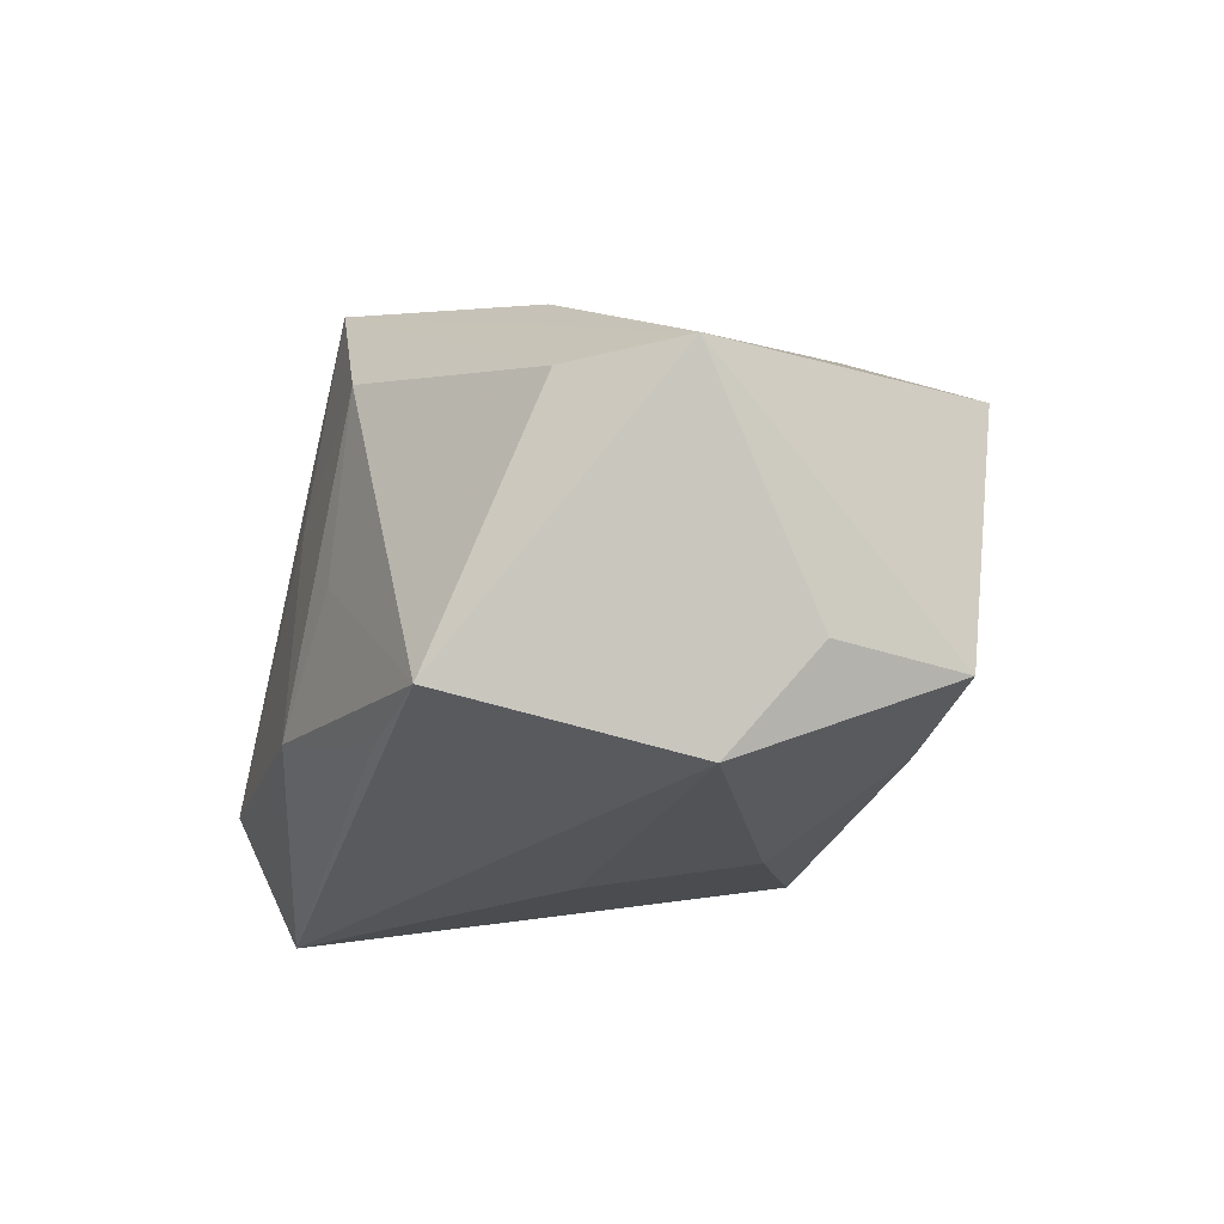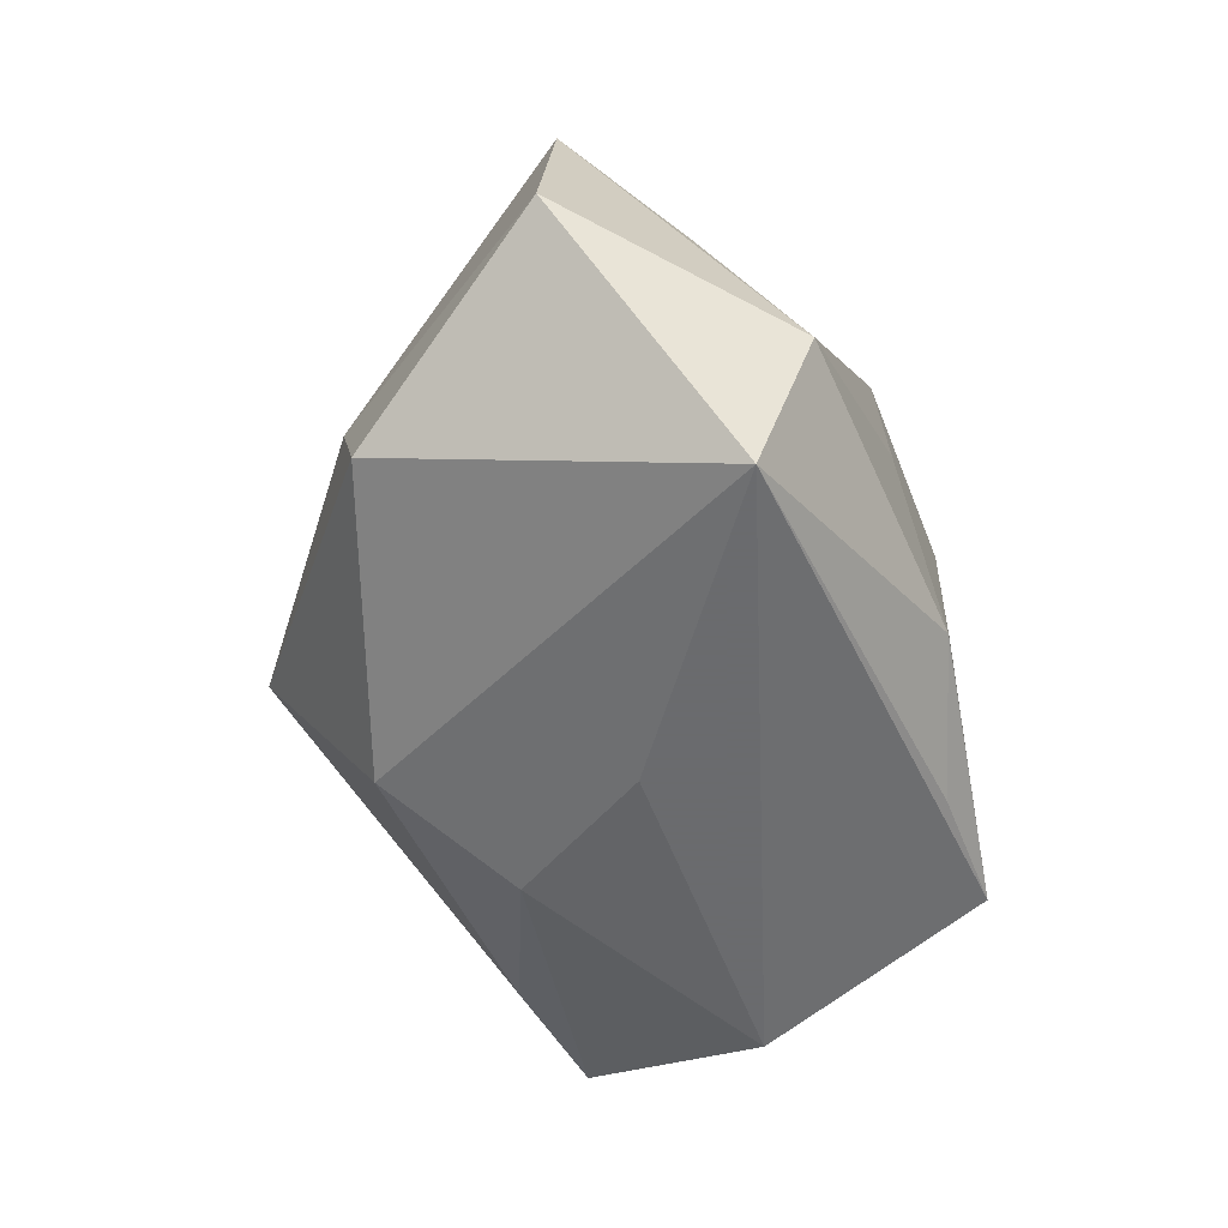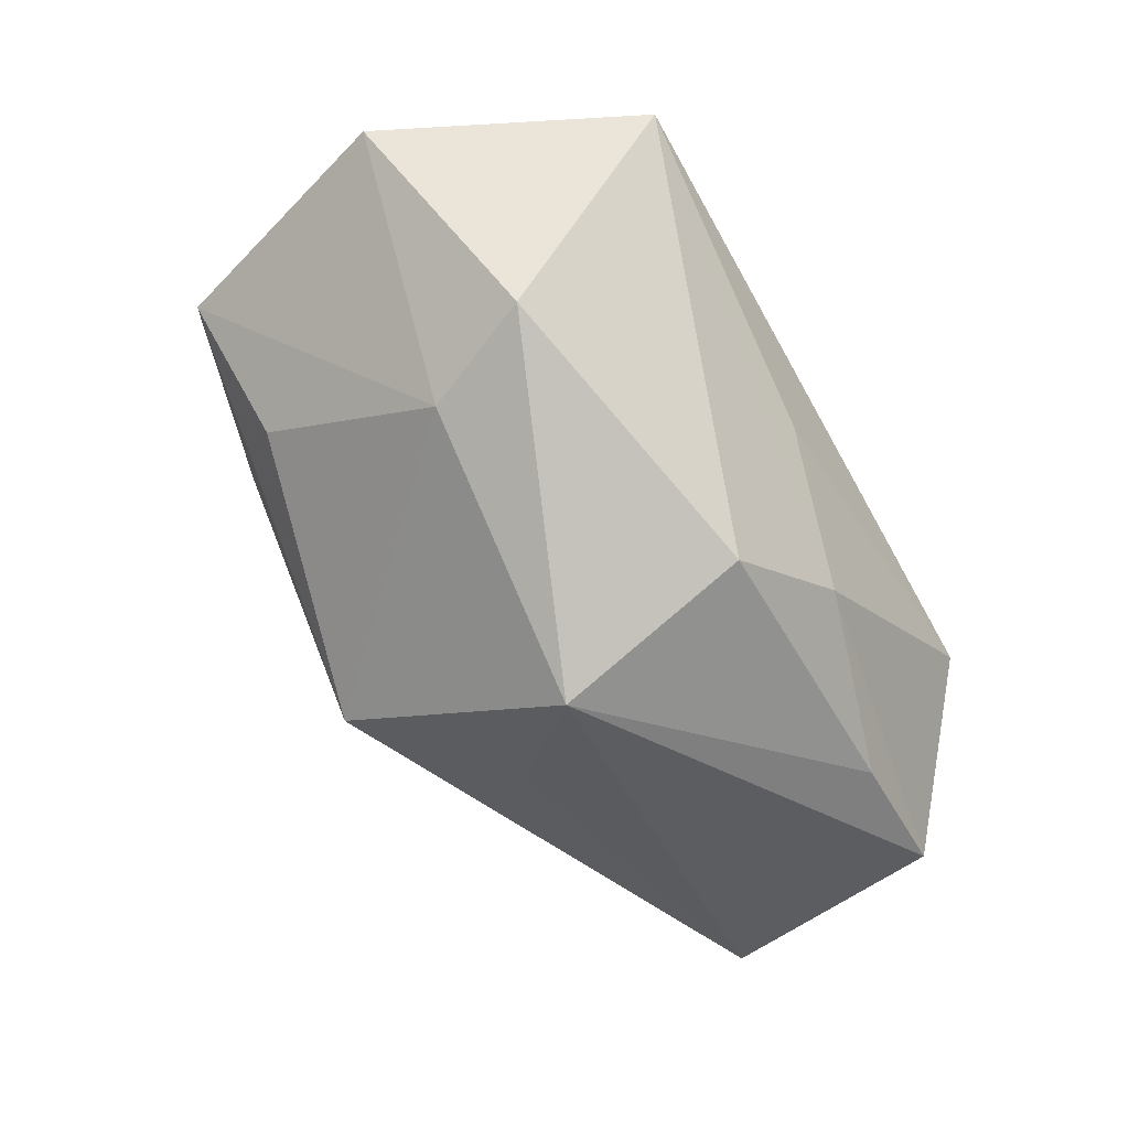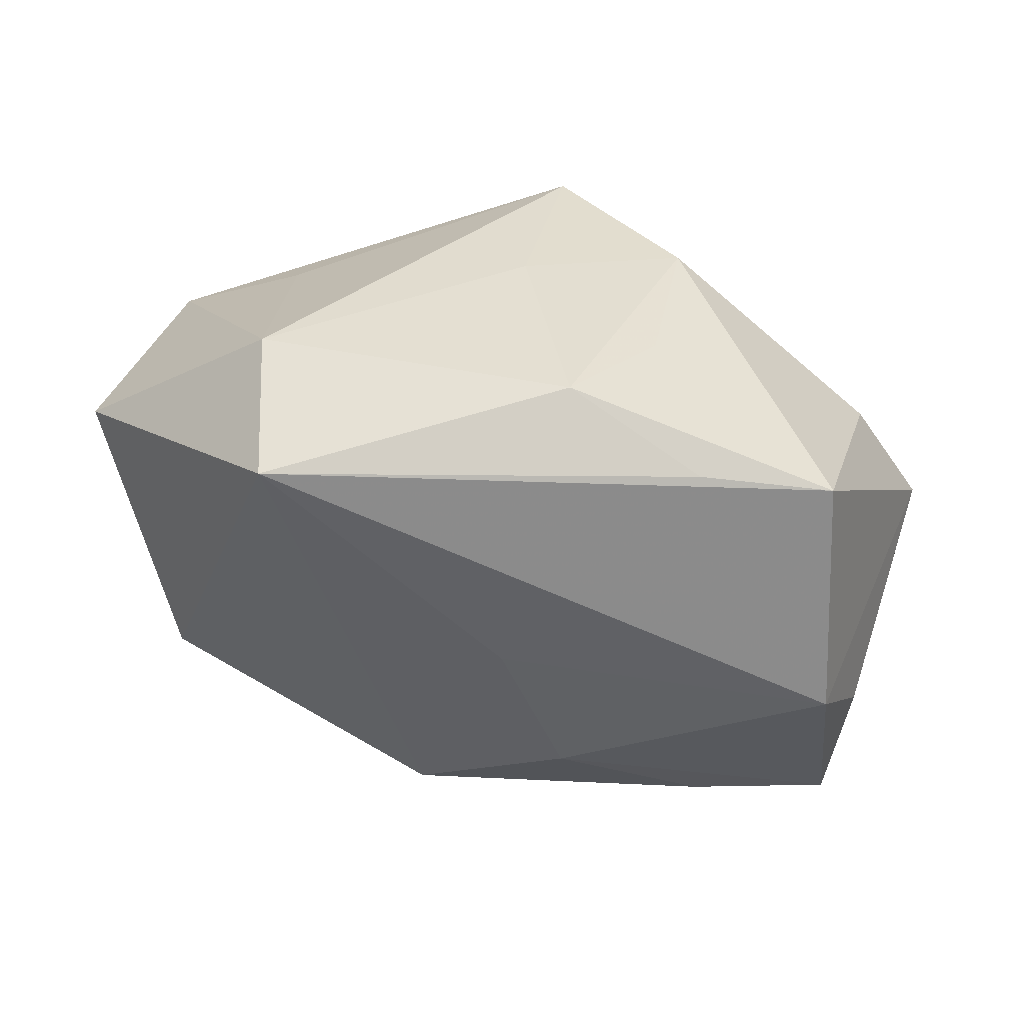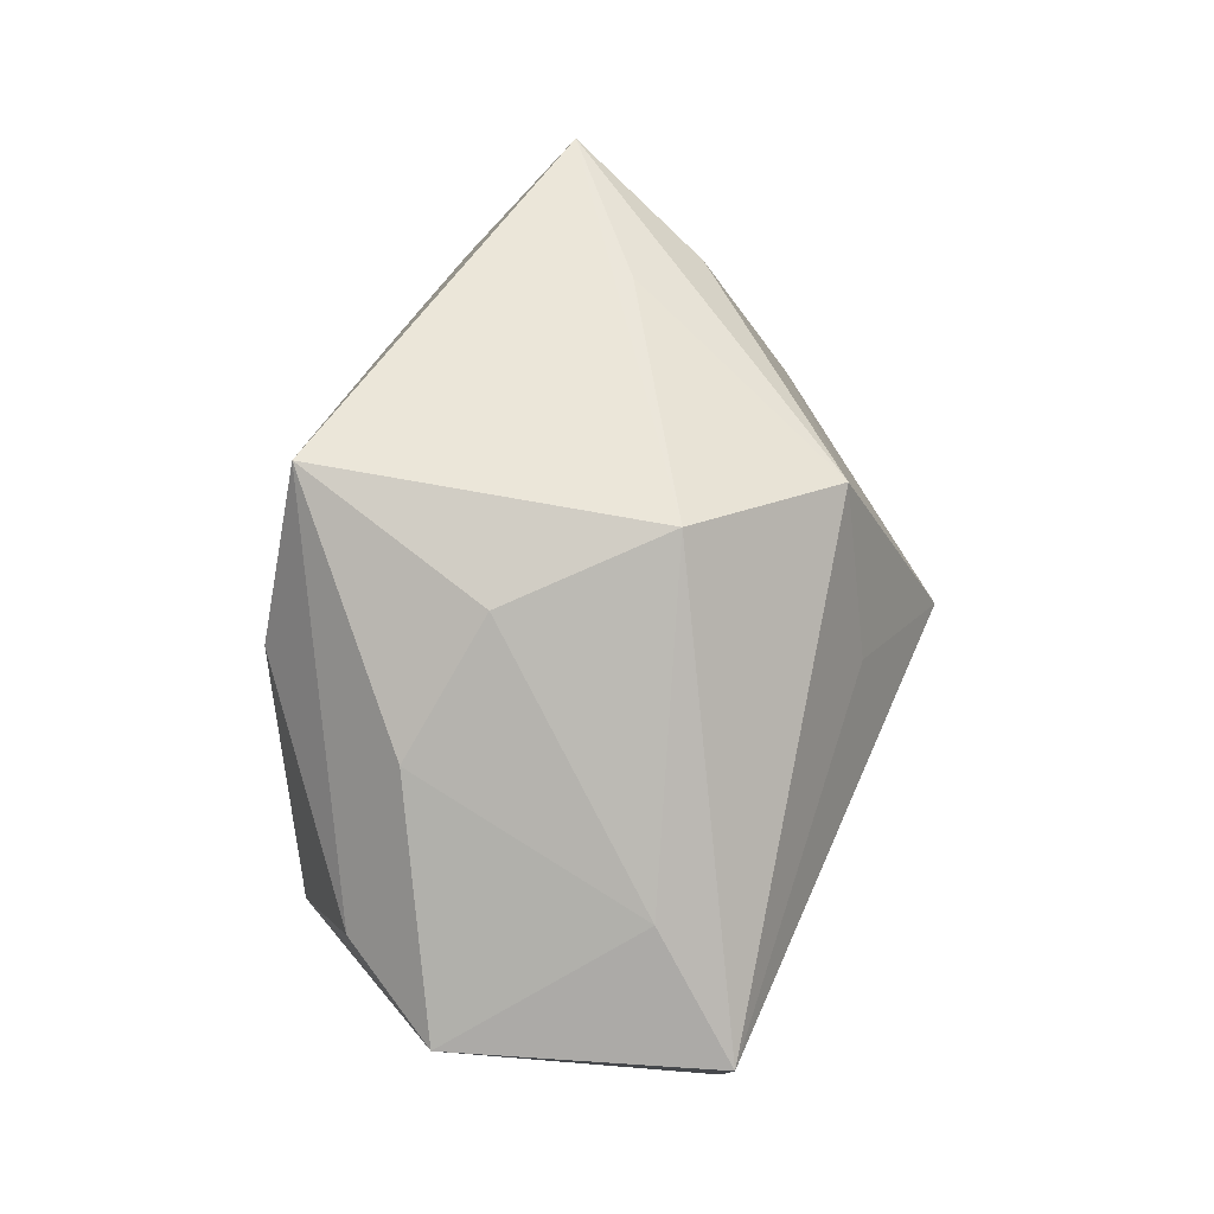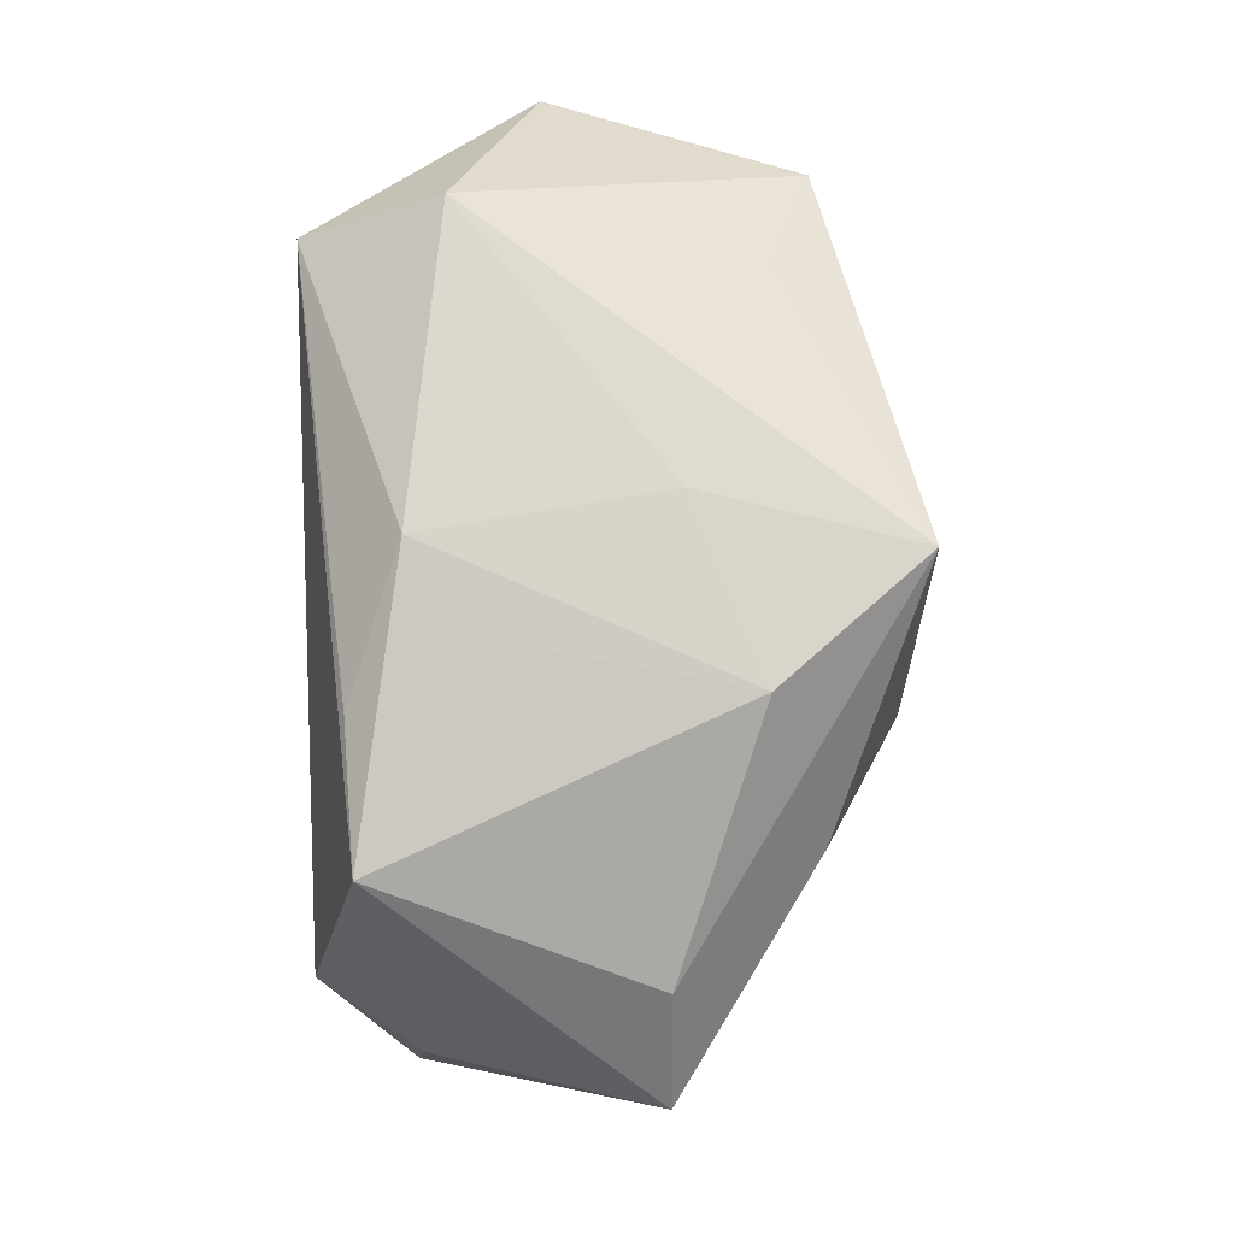
<metadata>
{"format":"obj","ext":"obj","renderer":"f3d","projection":"perspective","resolution":1024,"background":"white","views":[{"elev":-24.0,"azim":-105.2,"up":"+Z"},{"elev":-53.3,"azim":114.7,"up":"+Z"},{"elev":-46.7,"azim":121.9,"up":"+Y"},{"elev":-50.2,"azim":173.6,"up":"+Z"},{"elev":69.1,"azim":-76.8,"up":"+Z"},{"elev":72.7,"azim":-90.9,"up":"+Y"}]}
</metadata>
<code>
v 0.003231 0.02775 0.008858
v 0.03098 0.02925 -0.01193
v -0.01121 0.004597 0.02897
v -0.01105 0.02712 -0.003435
v -0.0004349 -0.0107 0.03172
v 0.03423 -0.005523 0.01757
v 0.002752 -0.0001625 -0.02594
v 0.009478 -0.02393 -0.02173
v -0.03367 -0.003125 -0.02594
v -0.00175 0.02547 0.03086
v 0.04965 0.01155 -0.003852
v -0.03834 0.01268 0.007151
v -0.03258 -0.01579 0.01475
v -0.01548 0.02322 -0.02086
v -0.000506 -0.02952 0.008557
v 0.04226 0.009474 0.02226
v 0.0291 0.0177 0.01781
v 0.01197 -0.03595 -0.003971
v -0.04714 0.002146 0.007071
v -0.02982 0.02225 -0.02
v -0.02502 0.00988 0.02137
v -0.01485 0.02632 0.01587
v 0.03841 -0.01144 -0.01507
v -0.03853 -0.0246 -0.01769
v -0.03979 -0.01102 -0.0162
v -0.02313 -0.02505 -0.01921
v -0.005819 -0.01625 -0.0247
v 0.0346 -0.01537 -0.00361
v 0.02641 -2.824e-05 0.0258
v 0.01141 -0.02442 0.02272
v 0.02986 0.02267 -0.02594
v -0.001134 0.02925 -0.01553
v -0.04244 -0.02583 0.006822
f 16 10 5
f 5 10 3
f 5 33 30
f 21 10 19
f 21 3 10
f 19 20 9
f 9 20 31
f 29 16 5
f 5 30 29
f 29 30 16
f 15 33 18
f 18 30 15
f 15 30 33
f 11 23 31
f 31 2 11
f 11 2 16
f 18 23 28
f 28 30 18
f 28 11 16
f 23 11 28
f 10 16 17
f 17 2 10
f 16 2 17
f 31 20 14
f 3 21 13
f 13 33 5
f 5 3 13
f 19 33 13
f 13 21 19
f 12 20 19
f 12 22 20
f 19 10 12
f 10 22 12
f 32 14 20
f 32 2 31
f 31 14 32
f 18 33 24
f 24 33 19
f 16 30 6
f 6 28 16
f 30 28 6
f 20 22 4
f 4 32 20
f 22 32 4
f 1 22 10
f 1 32 22
f 10 2 1
f 2 32 1
f 18 24 26
f 19 9 25
f 25 24 19
f 9 24 25
f 27 24 9
f 27 26 24
f 7 9 31
f 31 27 7
f 7 27 9
f 31 23 8
f 8 27 31
f 8 23 18
f 18 26 8
f 26 27 8

</code>
